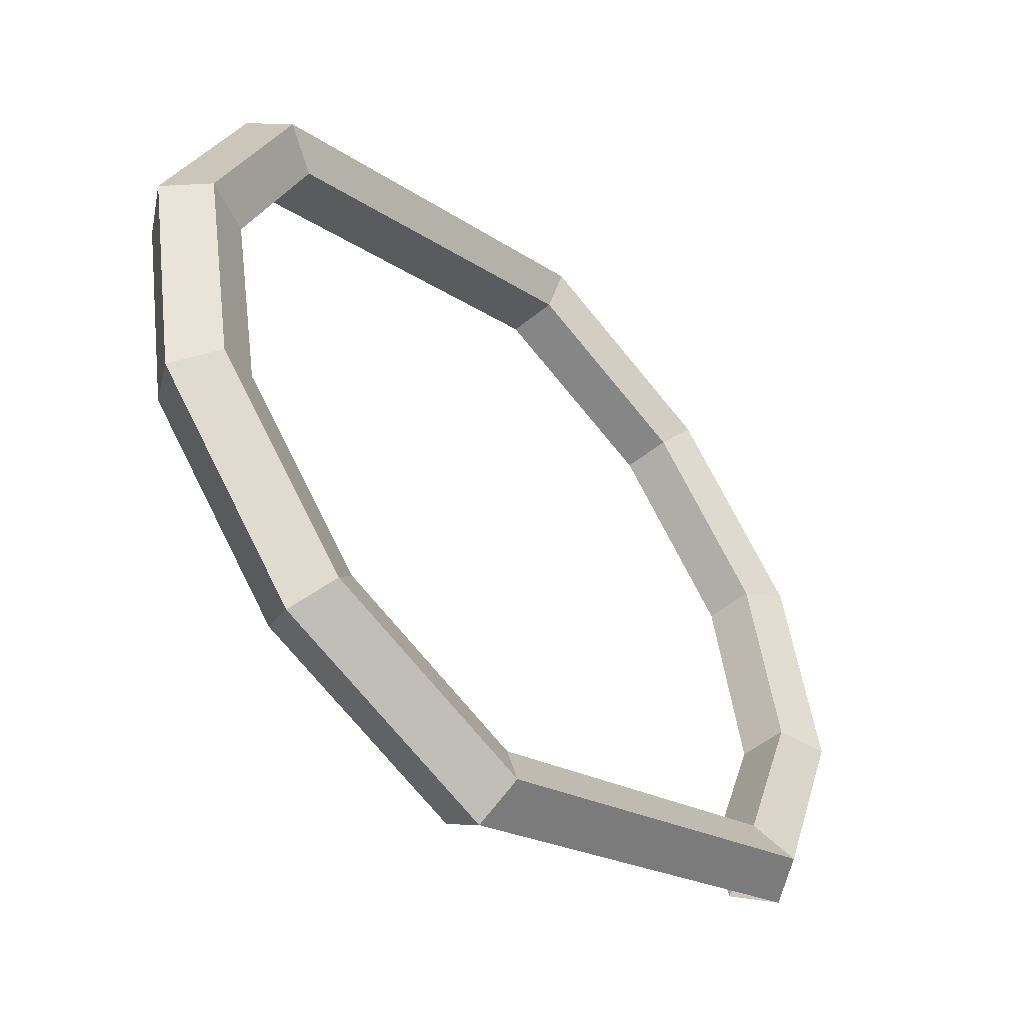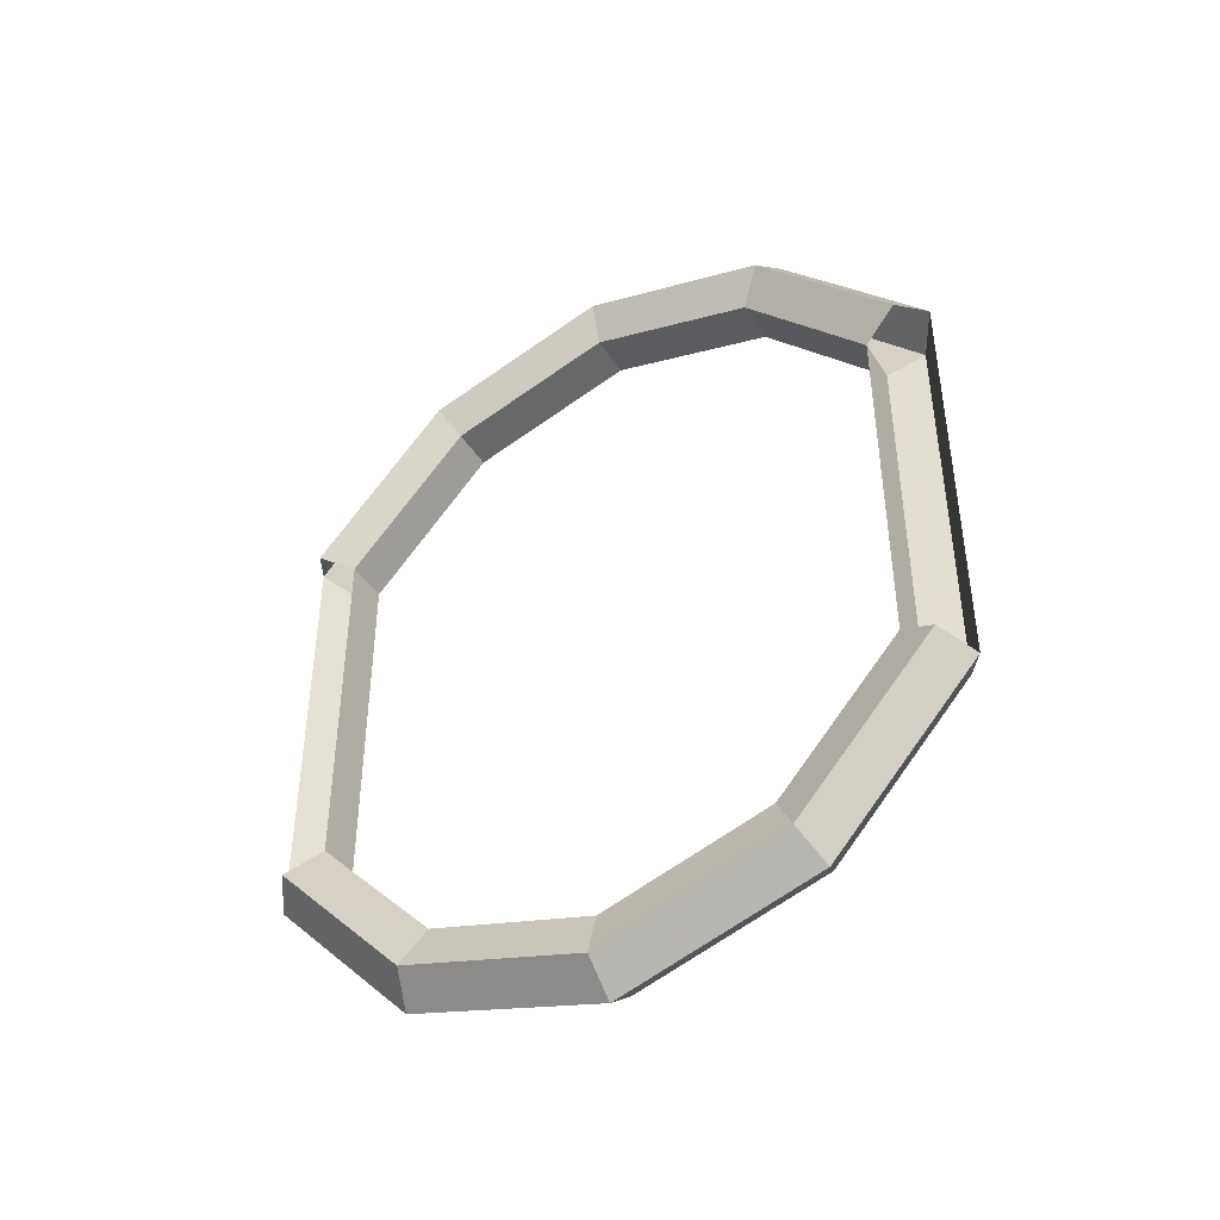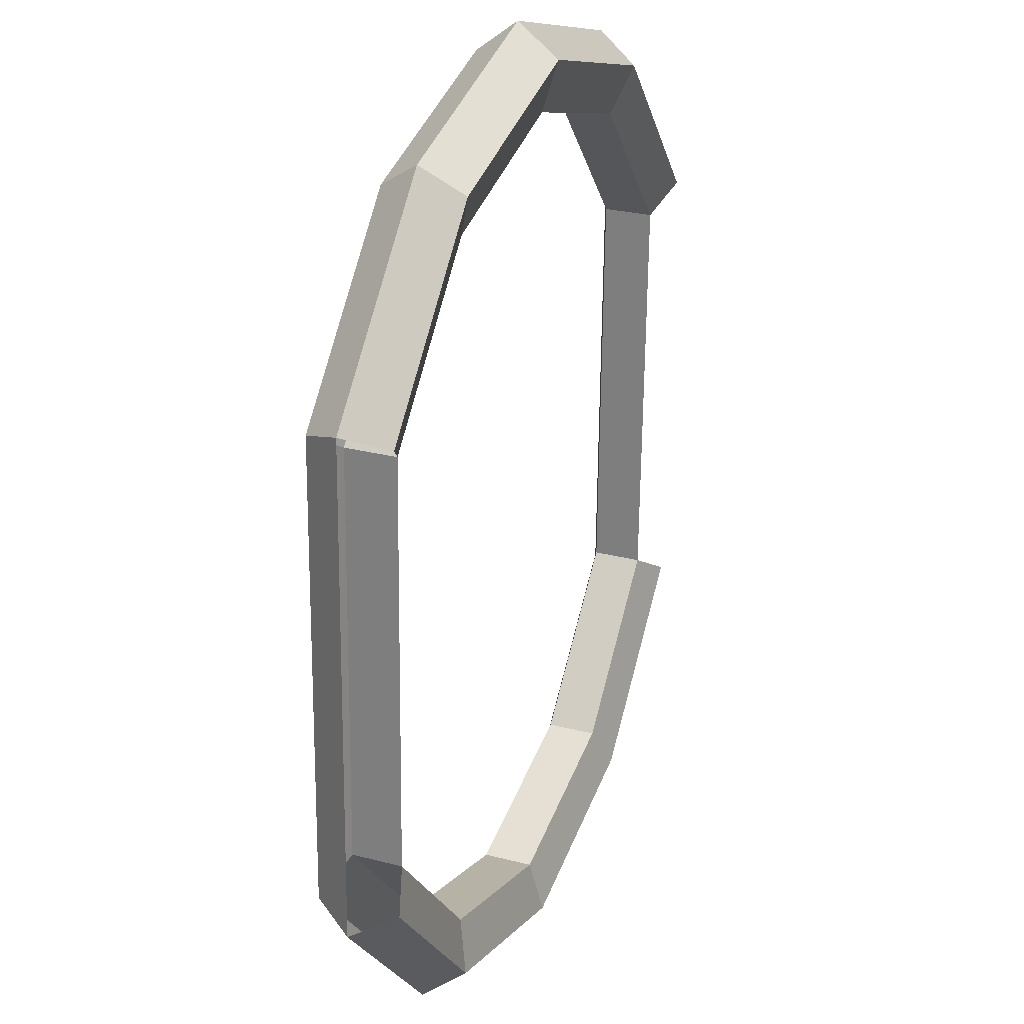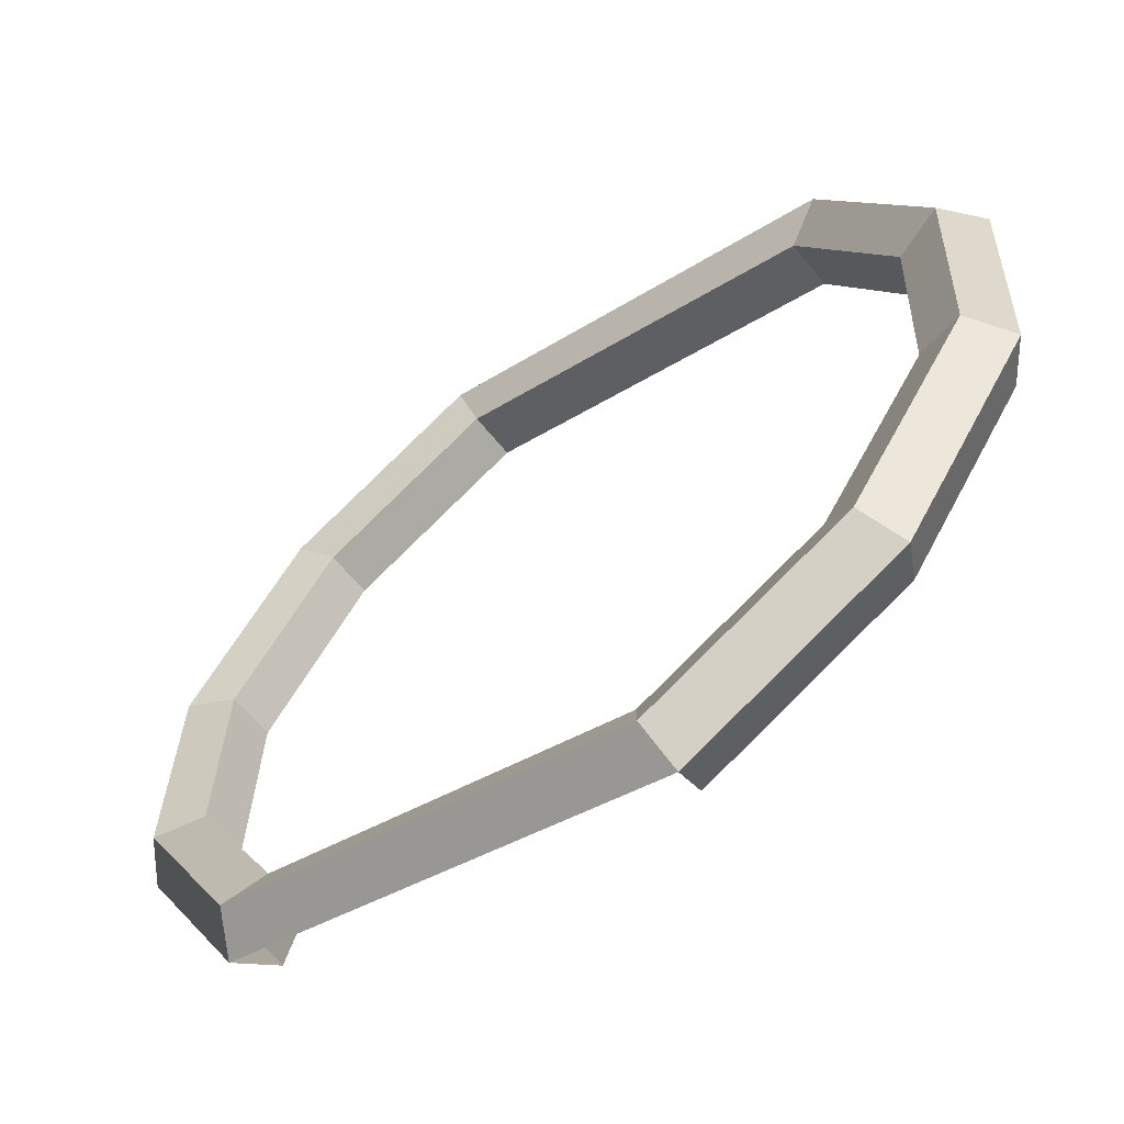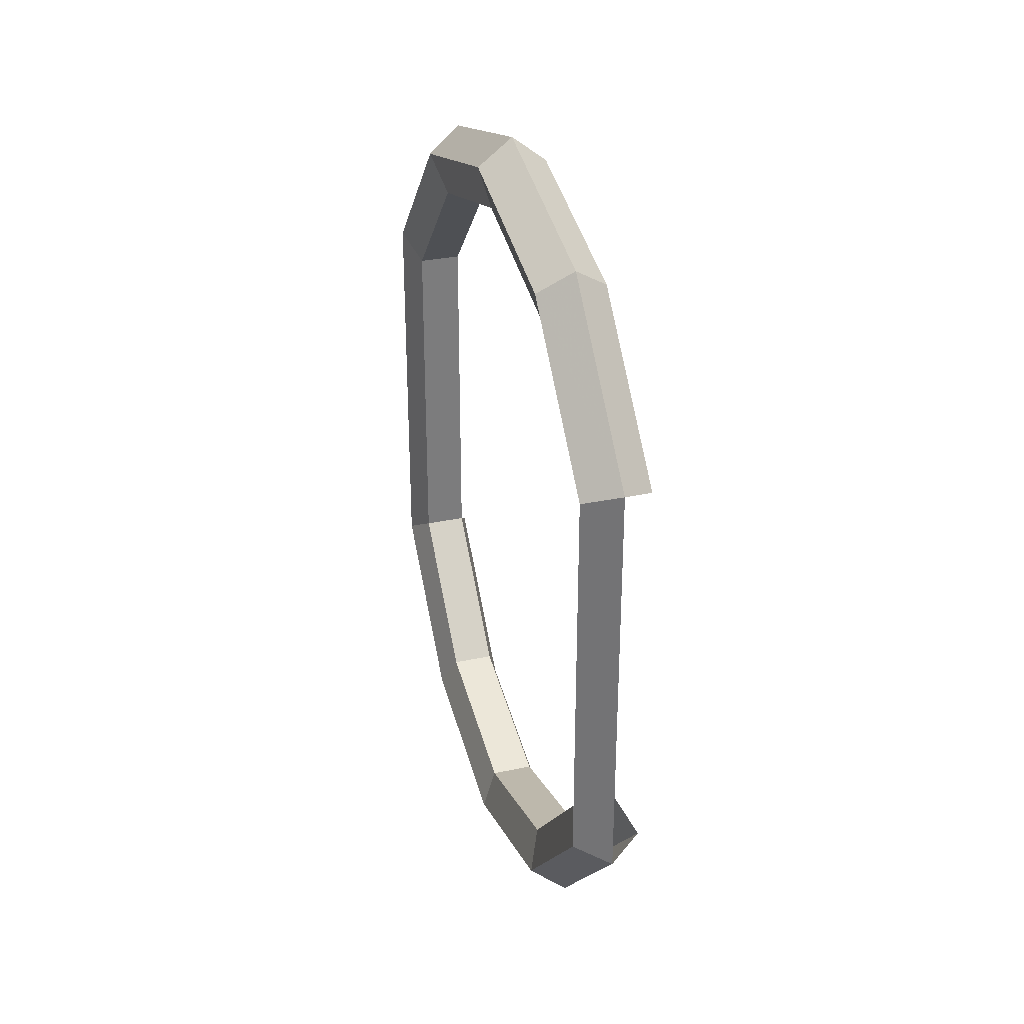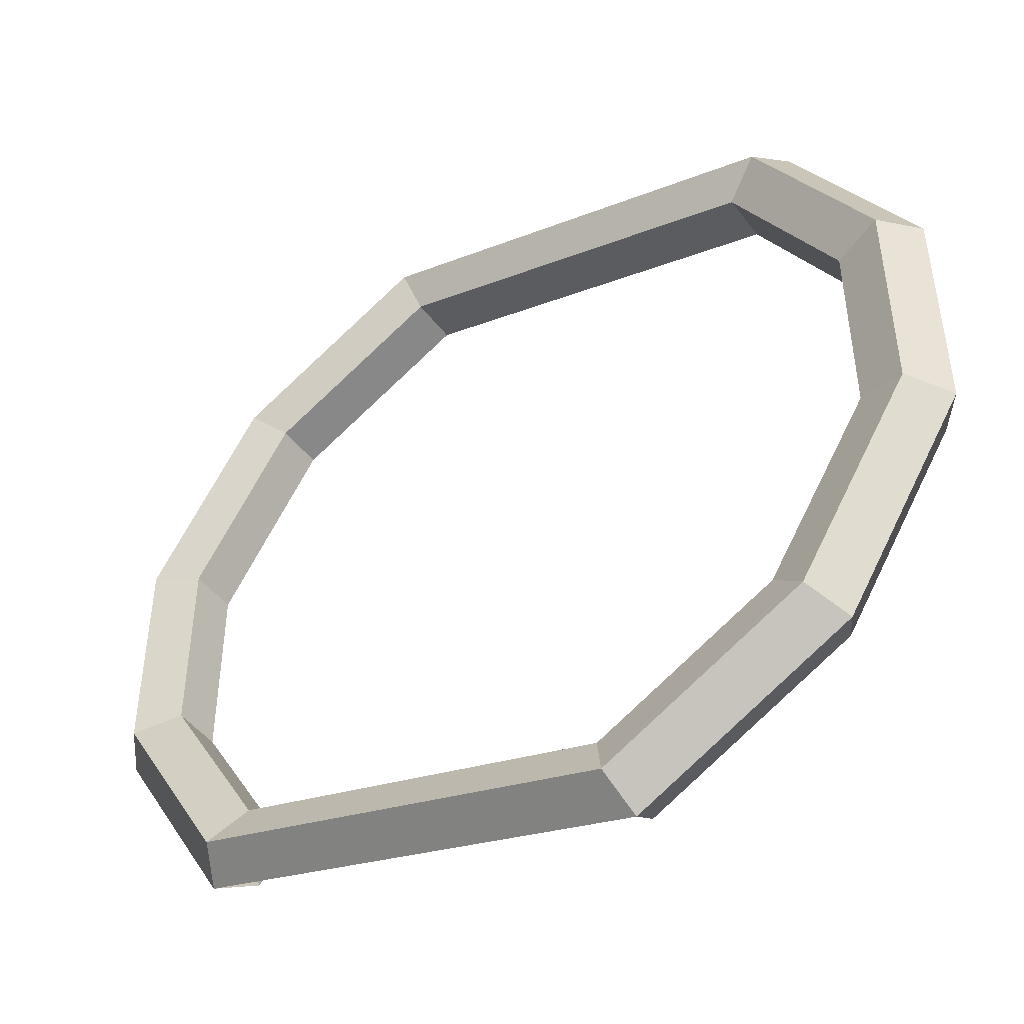
<metadata>
{"format":"obj","ext":"obj","renderer":"f3d","projection":"perspective","resolution":1024,"background":"white","views":[{"elev":-18.1,"azim":-144.0,"up":"+Y"},{"elev":-43.6,"azim":99.1,"up":"+Z"},{"elev":-63.8,"azim":-0.6,"up":"+Y"},{"elev":-33.5,"azim":-48.1,"up":"+Y"},{"elev":31.2,"azim":-38.6,"up":"+Z"},{"elev":-19.9,"azim":-51.9,"up":"+Y"}]}
</metadata>
<code>
v 0.1008 -0.01086 0.0741
v 0.1186 0.03736 0.05714
v 0.1144 0.02667 0.04472
v 0.1175 0.02658 0.04272
v 0.122 0.038 0.05599
v 0.1186 0.03416 0.05901
v 0.1148 0.02465 0.04796
v 0.122 0.03283 0.05901
v 0.1182 0.02331 0.04796
v 0.1241 0.0352 0.05714
v 0.1199 0.02451 0.04472
v 0.1114 0.01098 0.03787
v 0.1141 0.0099 0.04018
v 0.1086 0.01206 0.04018
v 0.1097 0.01165 0.04392
v 0.1131 0.01031 0.04392
v 0.1083 -0.004706 0.04472
v 0.1079 -0.002684 0.04796
v 0.1052 -0.004619 0.04272
v 0.1029 -0.002542 0.04472
v 0.1045 -0.001347 0.04796
v 0.1042 -0.0122 0.05901
v 0.1008 -0.01086 0.05901
v 0.1041 -0.0154 0.05714
v 0.1007 -0.01604 0.05599
v 0.09863 -0.01323 0.05714
v 0.09863 -0.01323 0.09107
v 0.1008 -0.01086 0.0892
v 0.1007 -0.01604 0.09222
v 0.1029 -0.002542 0.1035
v 0.1052 -0.004619 0.1055
v 0.1045 -0.001347 0.1002
v 0.1042 -0.0122 0.0892
v 0.1079 -0.002684 0.1002
v 0.1041 -0.0154 0.09107
v 0.1083 -0.004706 0.1035
v 0.1114 0.01098 0.1103
v 0.1141 0.0099 0.108
v 0.1086 0.01206 0.108
v 0.1097 0.01165 0.1043
v 0.1131 0.01031 0.1043
v 0.1199 0.02451 0.1035
v 0.1182 0.02331 0.1002
v 0.1175 0.02658 0.1055
v 0.1144 0.02667 0.1035
v 0.1148 0.02465 0.1002
v 0.122 0.03283 0.0892
v 0.1186 0.03416 0.0892
v 0.1241 0.0352 0.09107
v 0.122 0.038 0.09222
v 0.1186 0.03736 0.09107
f 3 4 5
f 14 4 3
f 4 11 5
f 2 3 5
f 14 12 4
f 15 14 3
f 4 13 11
f 5 11 10
f 7 3 2
f 5 50 2
f 14 19 12
f 12 13 4
f 15 20 14
f 15 3 7
f 13 16 11
f 11 9 10
f 7 2 6
f 50 51 2
f 20 19 14
f 19 13 12
f 21 20 15
f 16 15 7
f 13 17 16
f 11 16 9
f 10 9 8
f 48 6 2
f 9 7 6
f 51 50 45
f 48 2 51
f 20 25 19
f 19 17 13
f 21 26 20
f 18 21 15
f 16 18 15
f 9 16 7
f 17 18 16
f 9 6 8
f 47 6 48
f 45 50 44
f 46 51 45
f 48 51 46
f 26 25 20
f 25 17 19
f 23 26 21
f 18 22 21
f 17 24 18
f 8 6 47
f 47 48 43
f 44 50 42
f 45 44 39
f 46 45 40
f 43 48 46
f 25 26 27
f 25 24 17
f 26 1 23
f 22 23 21
f 24 22 18
f 49 47 43
f 50 49 42
f 44 42 38
f 39 44 37
f 40 45 39
f 41 46 40
f 43 46 41
f 26 27 1
f 25 27 29
f 22 1 23
f 42 49 43
f 38 42 41
f 37 44 38
f 39 37 31
f 40 39 30
f 41 40 34
f 42 43 41
f 27 28 1
f 30 29 27
f 22 33 1
f 38 41 36
f 37 38 31
f 30 39 31
f 40 30 32
f 34 40 32
f 36 41 34
f 32 27 28
f 33 28 1
f 30 31 29
f 32 30 27
f 31 38 36
f 34 32 33
f 36 34 35
f 33 32 28
f 31 36 29
f 35 34 33
f 29 36 35

</code>
